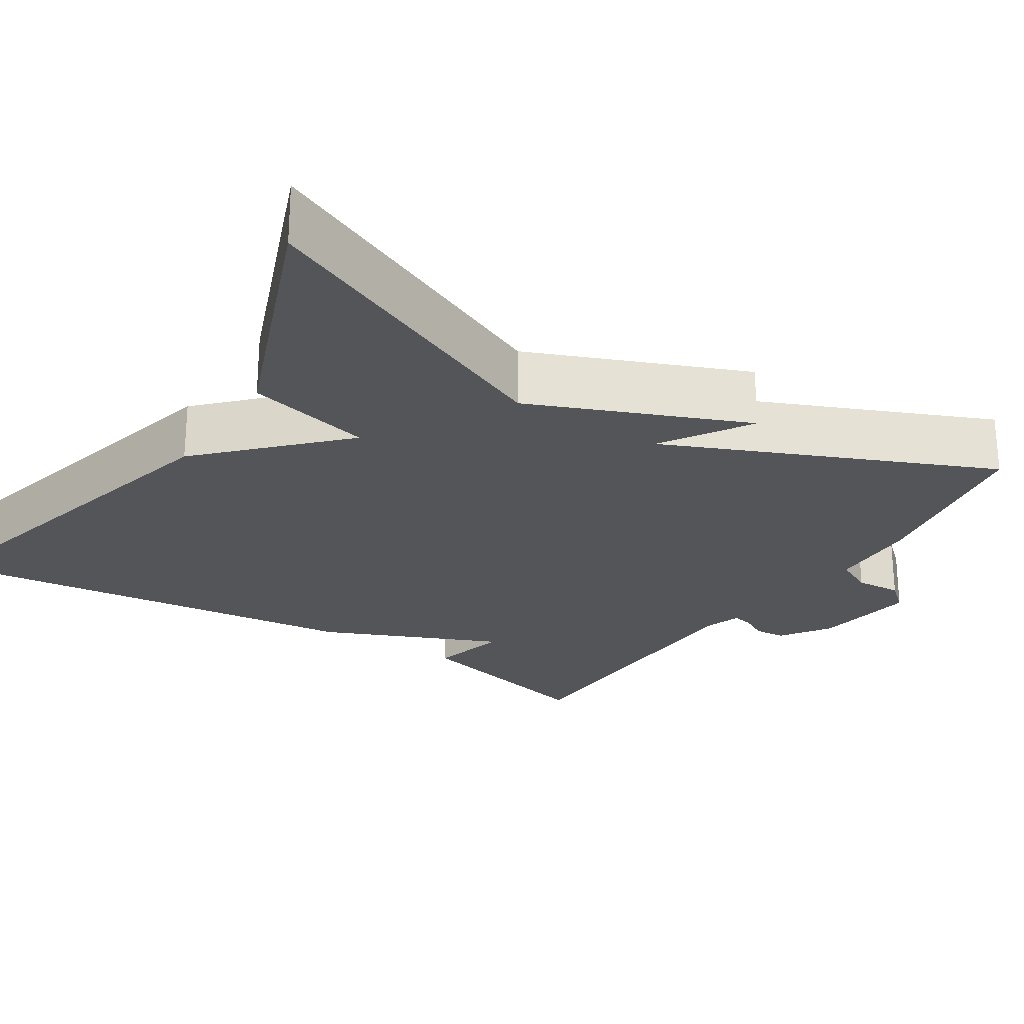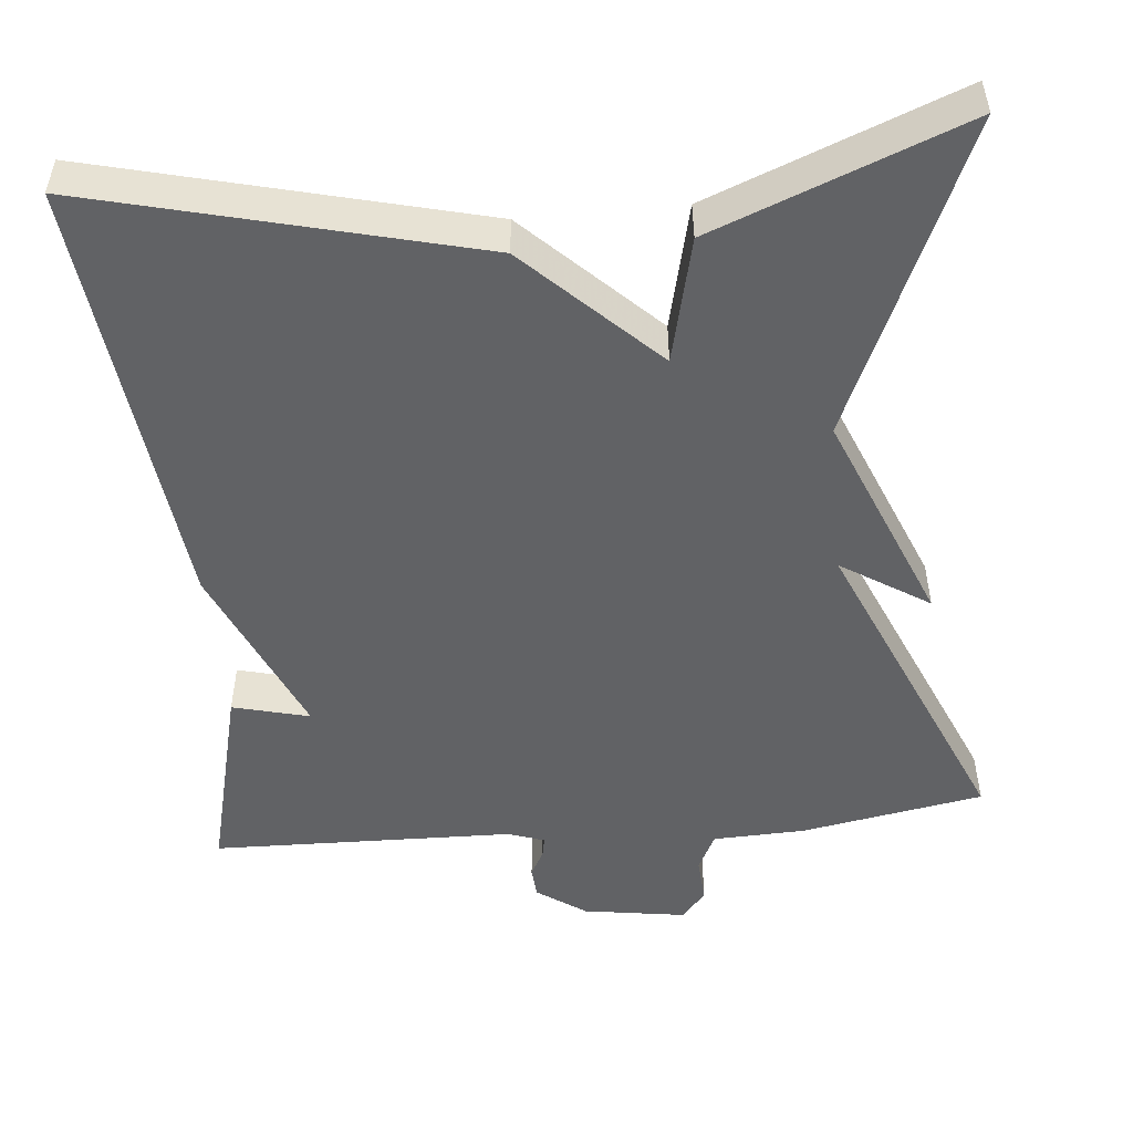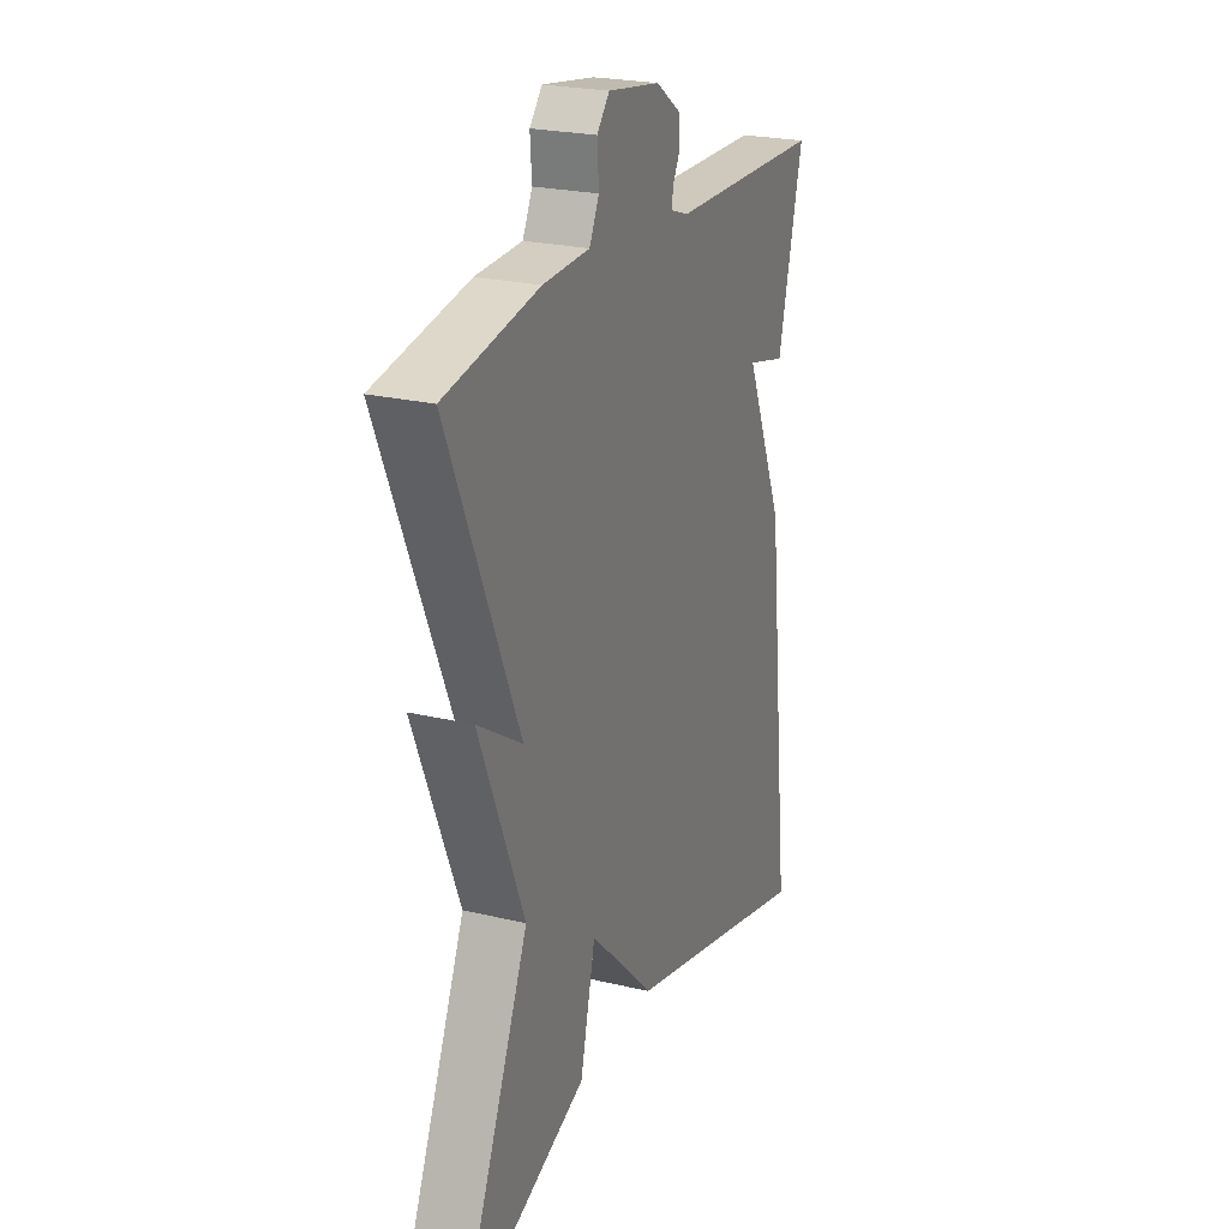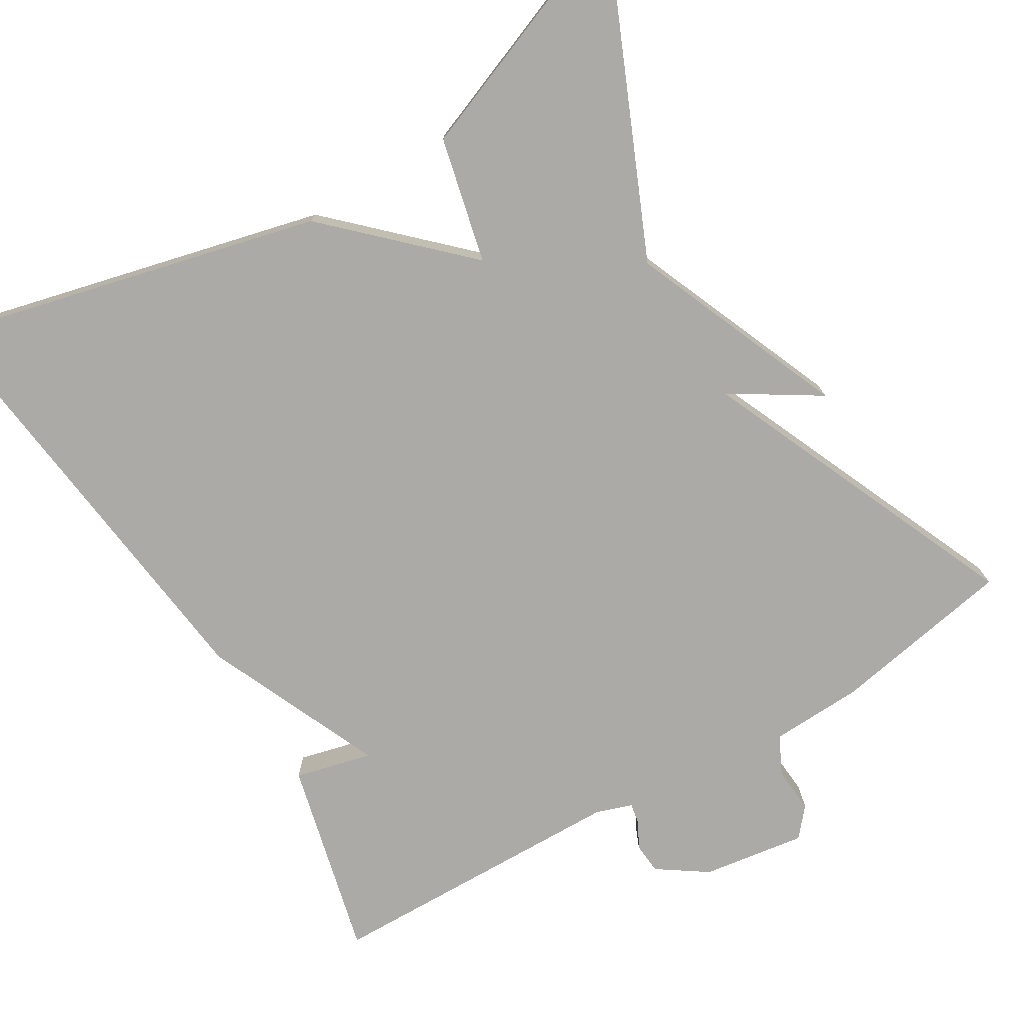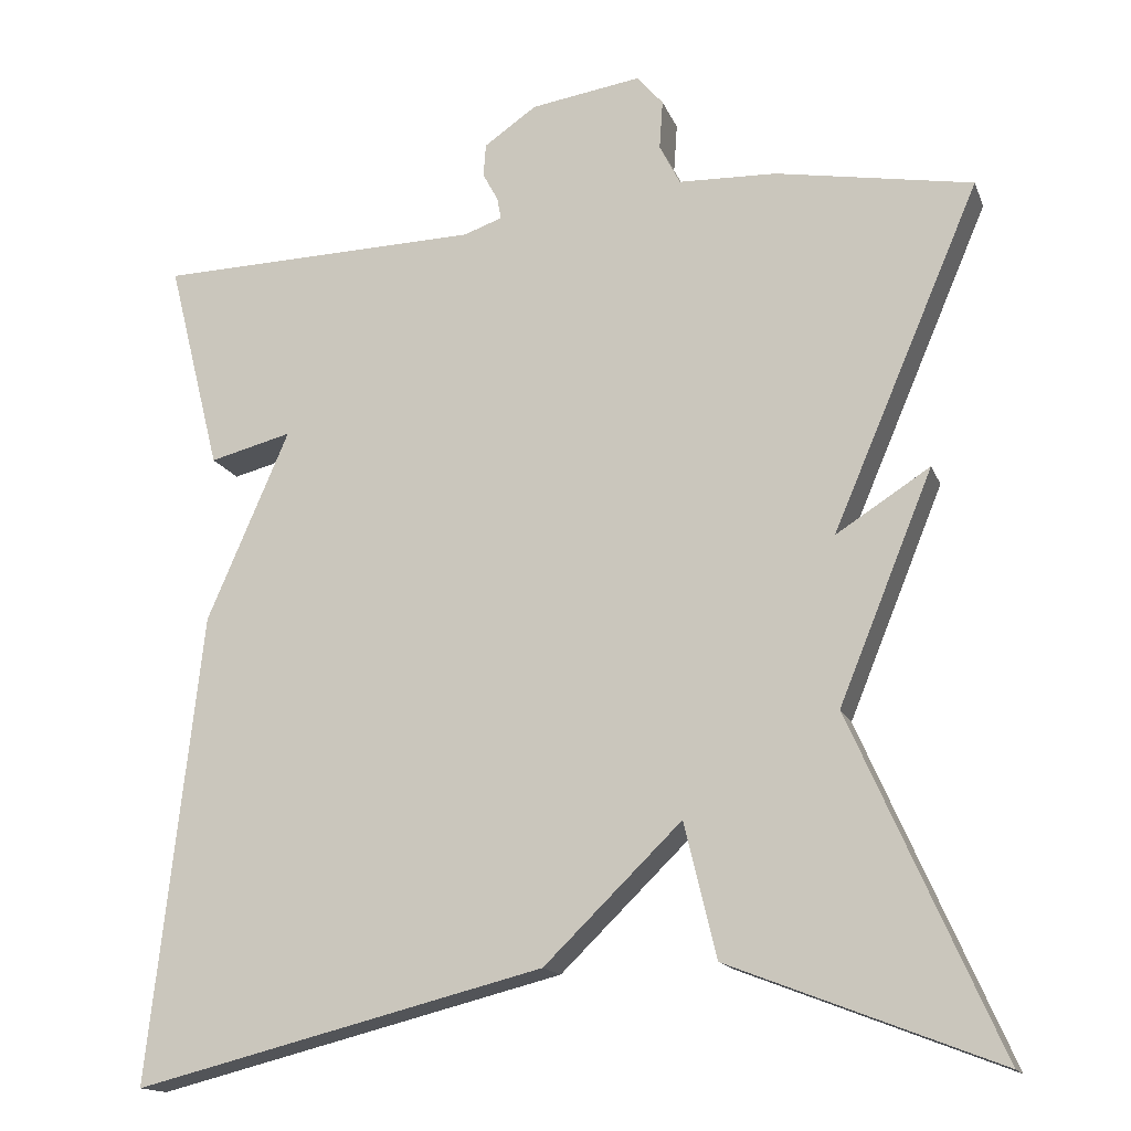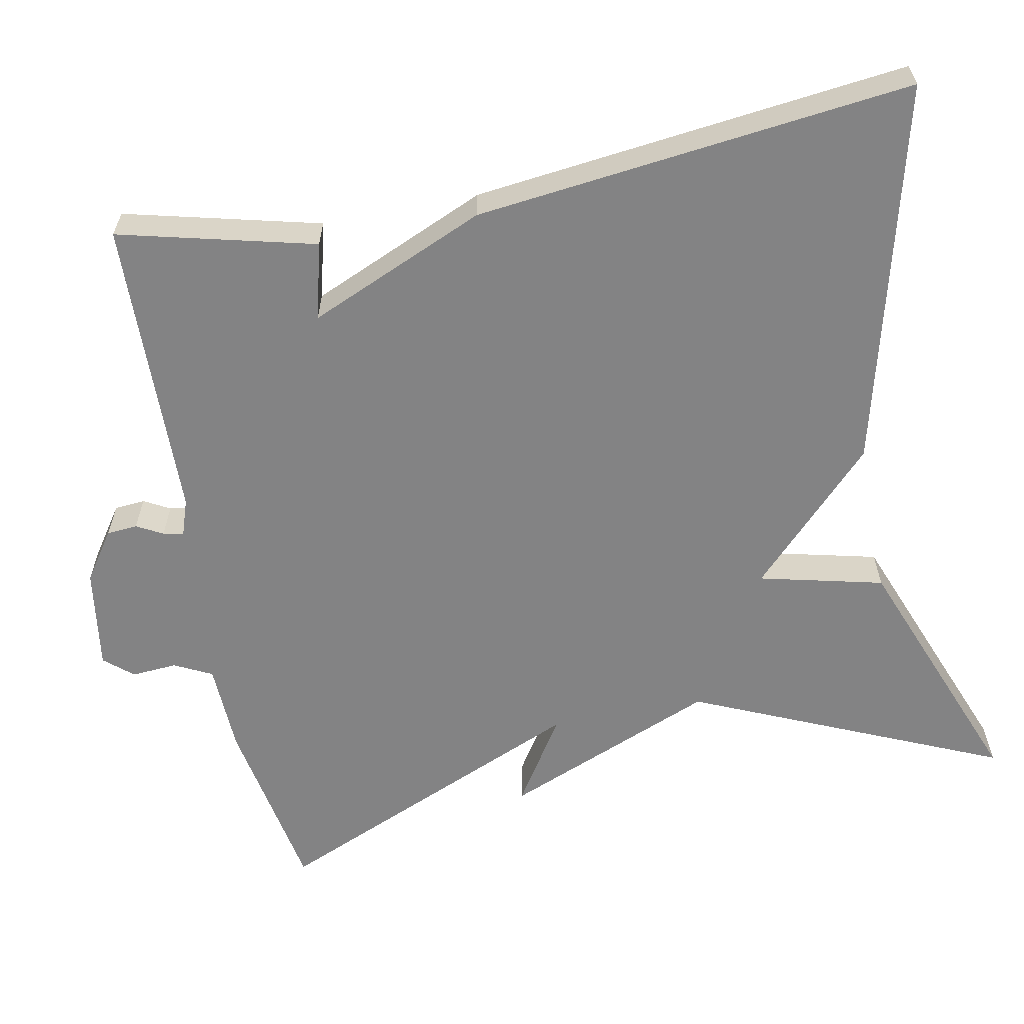
<metadata>
{"format":"obj","ext":"obj","renderer":"f3d","projection":"perspective","resolution":1024,"background":"white","views":[{"elev":-24.8,"azim":-122.5,"up":"+Y"},{"elev":-50.6,"azim":-174.5,"up":"+Y"},{"elev":23.6,"azim":-68.2,"up":"+Z"},{"elev":-75.8,"azim":-148.7,"up":"+Y"},{"elev":-15.4,"azim":-163.4,"up":"+Z"},{"elev":-61.2,"azim":101.1,"up":"+Y"}]}
</metadata>
<code>
v 0.5 0.07 0.5
v 0.438 0.07 0.252
v 0.341 0.07 0.277
v 0.438 0.07 0.052
v 0.5 0.07 -0.5
v 0.016 0.07 -0.378
v -0.146 0.07 -0.22
v -0.184 0.07 -0.378
v -0.5 0.07 -0.5
v -0.326 0.07 -0.106
v -0.437 0.07 0.165
v -0.326 0.07 0.094
v -0.5 0.07 0.5
v -0.268 0.07 0.541
v -0.152 0.07 0.545
v -0.128 0.07 0.593
v -0.132 0.07 0.651
v -0.101 0.07 0.687
v 0.029 0.07 0.667
v 0.091 0.07 0.624
v 0.094 0.07 0.585
v 0.076 0.07 0.552
v 0.071 0.07 0.526
v 0.117 0.07 0.51
v 0.5 0 0.5
v 0.438 0 0.252
v 0.341 0 0.277
v 0.438 0 0.052
v 0.5 0 -0.5
v 0.016 0 -0.378
v -0.146 0 -0.22
v -0.184 0 -0.378
v -0.5 0 -0.5
v -0.326 0 -0.106
v -0.437 0 0.165
v -0.326 0 0.094
v -0.5 0 0.5
v -0.268 0 0.541
v -0.152 0 0.545
v -0.128 0 0.593
v -0.132 0 0.651
v -0.101 0 0.687
v 0.029 0 0.667
v 0.091 0 0.624
v 0.094 0 0.585
v 0.076 0 0.552
v 0.071 0 0.526
v 0.117 0 0.51
f 20 21 22
f 19 20 22
f 18 19 22
f 17 18 22
f 16 17 22
f 15 16 22 23
f 15 23 24
f 14 15 24
f 13 14 24
f 12 13 24
f 10 11 12
f 7 8 9 10
f 12 24 1
f 10 12 1
f 7 10 1
f 5 6 7
f 4 5 7
f 3 4 7
f 1 2 3
f 1 3 7
f 46 45 44
f 46 44 43
f 46 43 42
f 46 42 41
f 46 41 40
f 47 46 40 39
f 48 47 39
f 48 39 38
f 48 38 37
f 48 37 36
f 36 35 34
f 34 33 32 31
f 25 48 36
f 25 36 34
f 25 34 31
f 31 30 29
f 31 29 28
f 31 28 27
f 27 26 25
f 31 27 25
f 1 25 26 2
f 2 26 27 3
f 3 27 28 4
f 4 28 29 5
f 5 29 30 6
f 6 30 31 7
f 7 31 32 8
f 8 32 33 9
f 9 33 34 10
f 10 34 35 11
f 11 35 36 12
f 12 36 37 13
f 13 37 38 14
f 14 38 39 15
f 15 39 40 16
f 16 40 41 17
f 17 41 42 18
f 18 42 43 19
f 19 43 44 20
f 20 44 45 21
f 21 45 46 22
f 22 46 47 23
f 23 47 48 24
f 24 48 25 1

</code>
